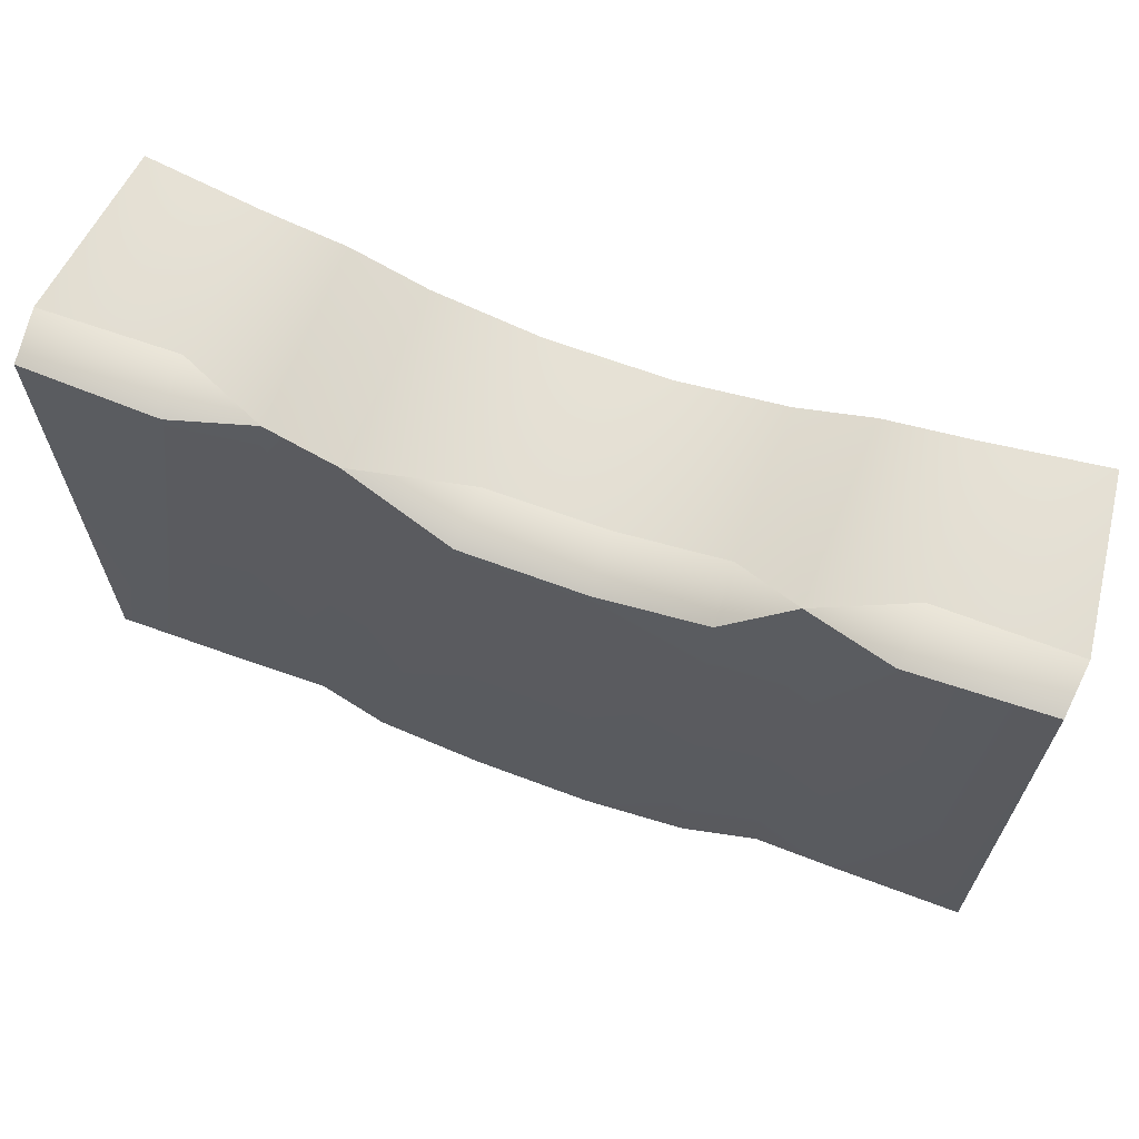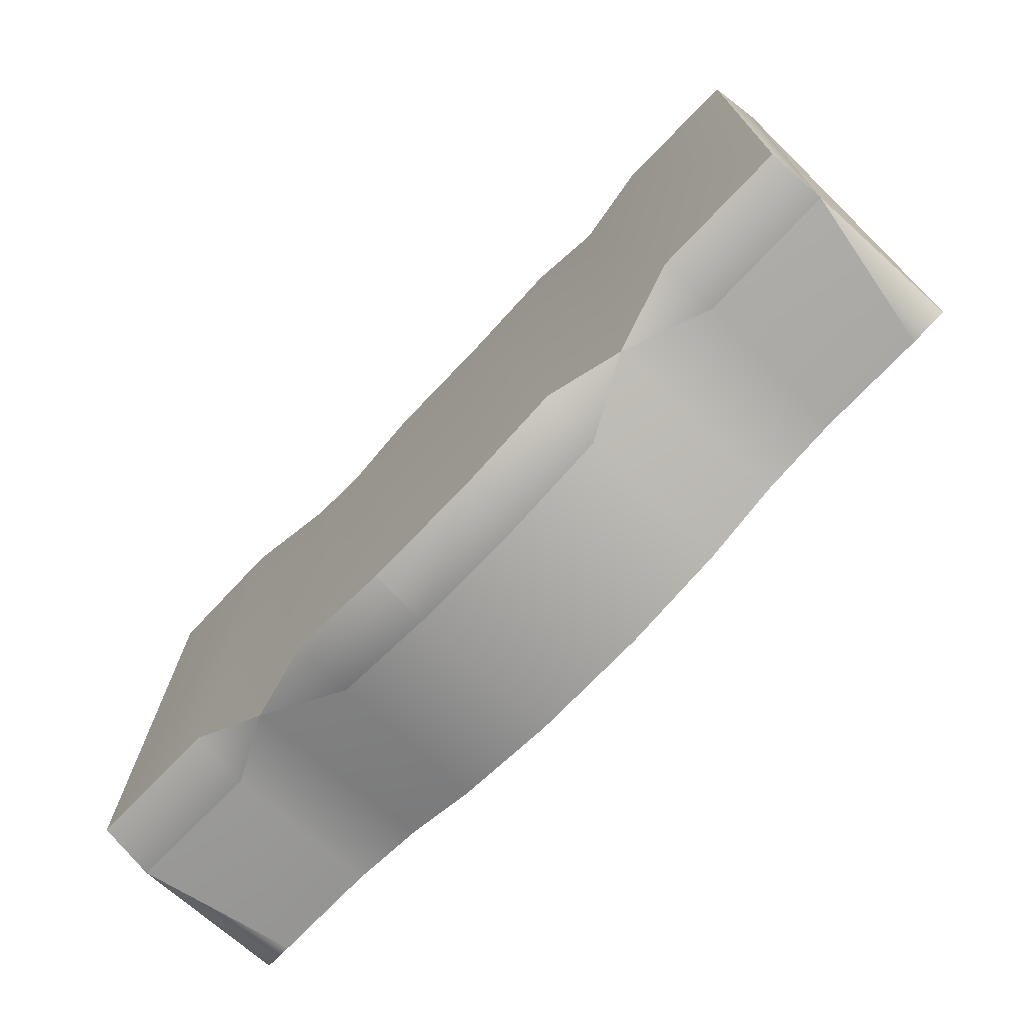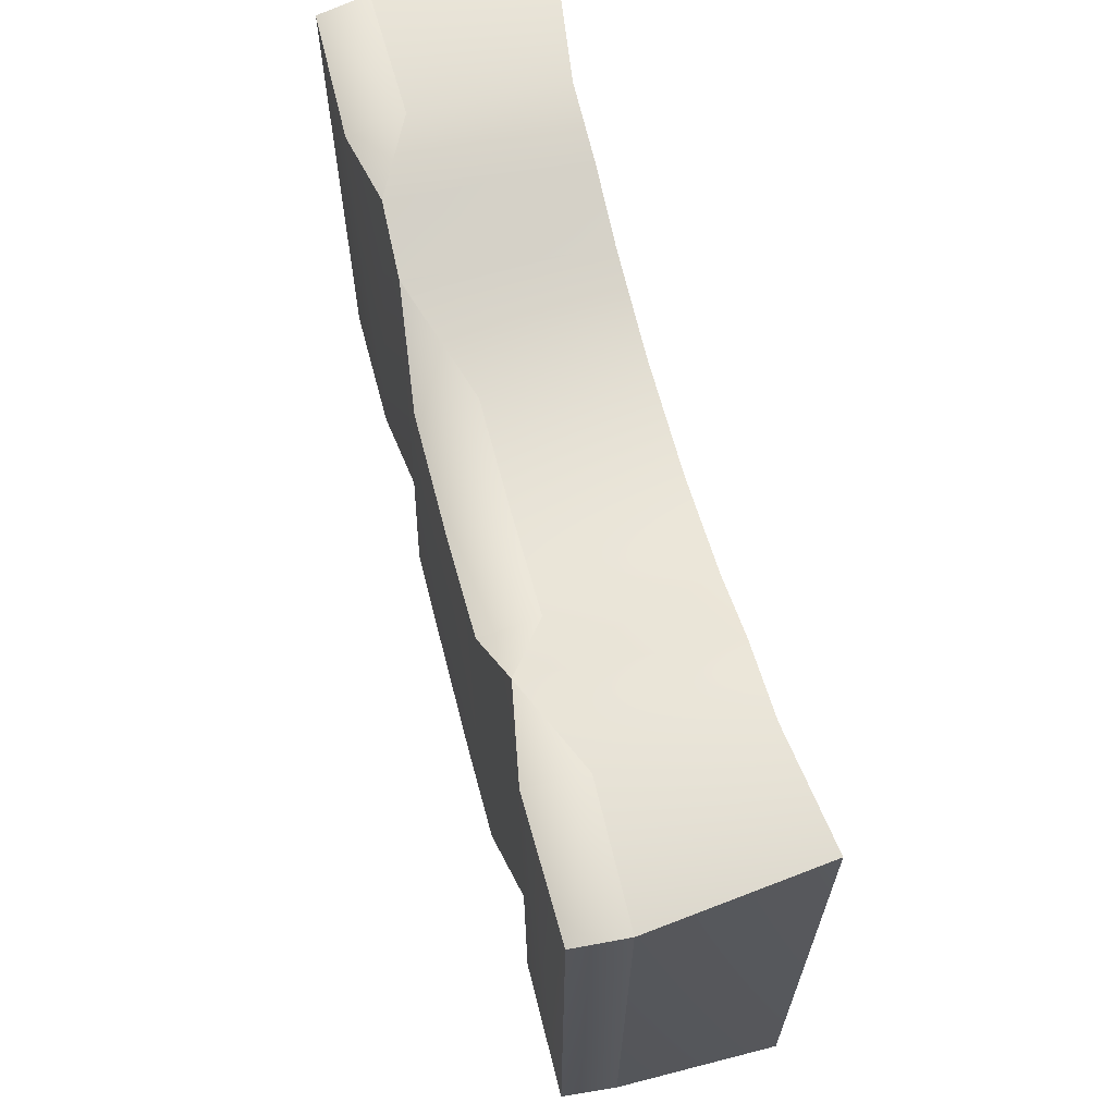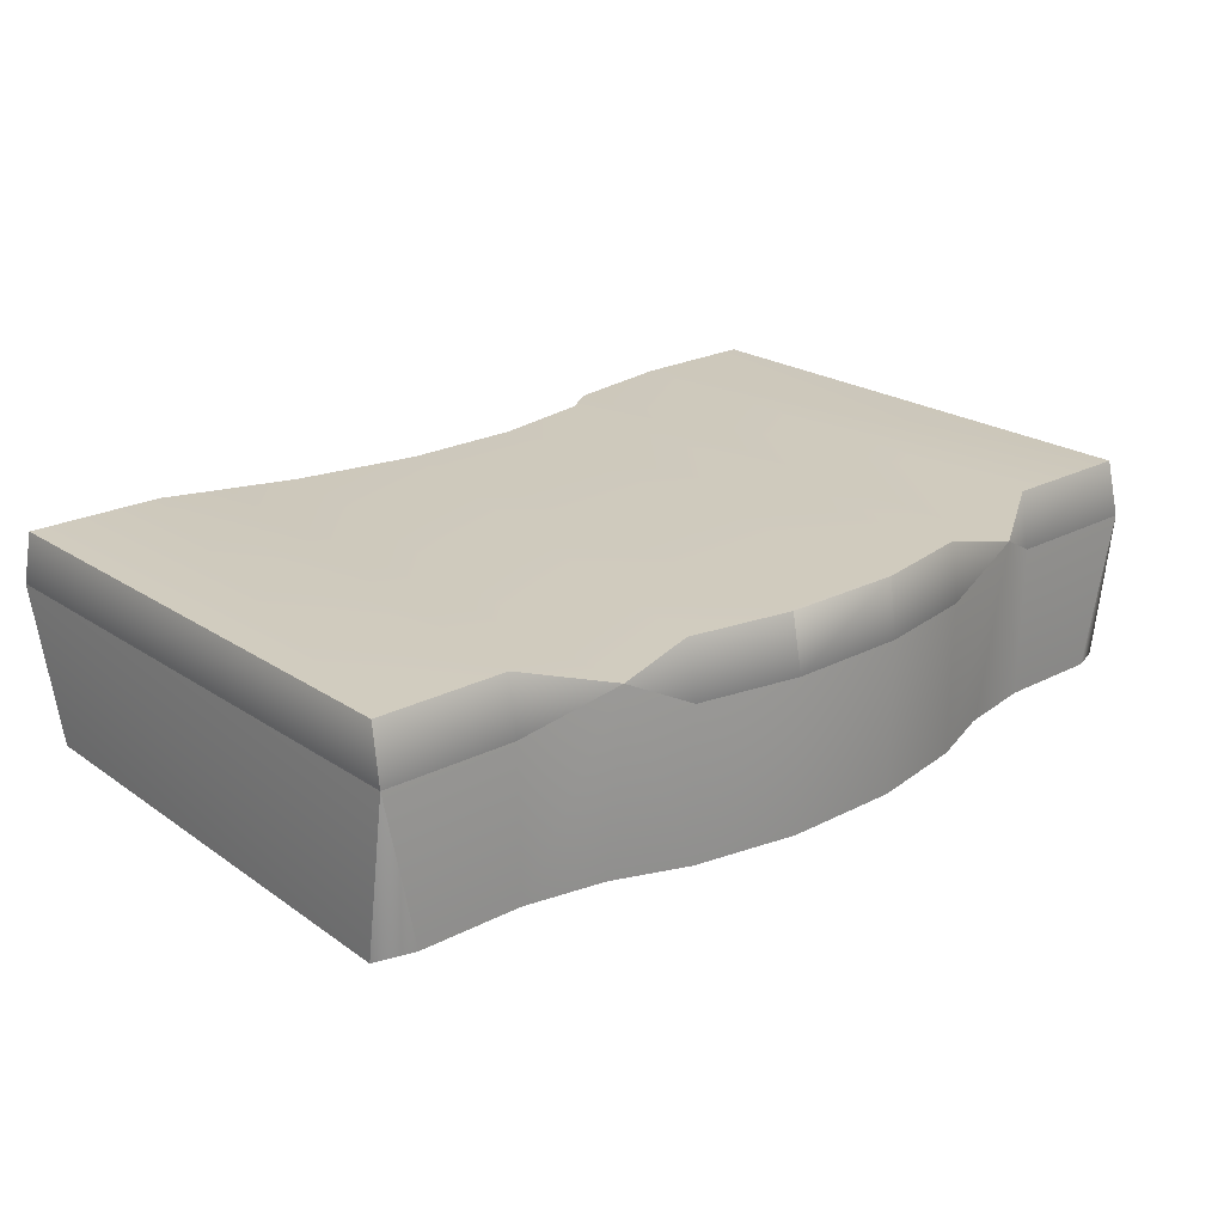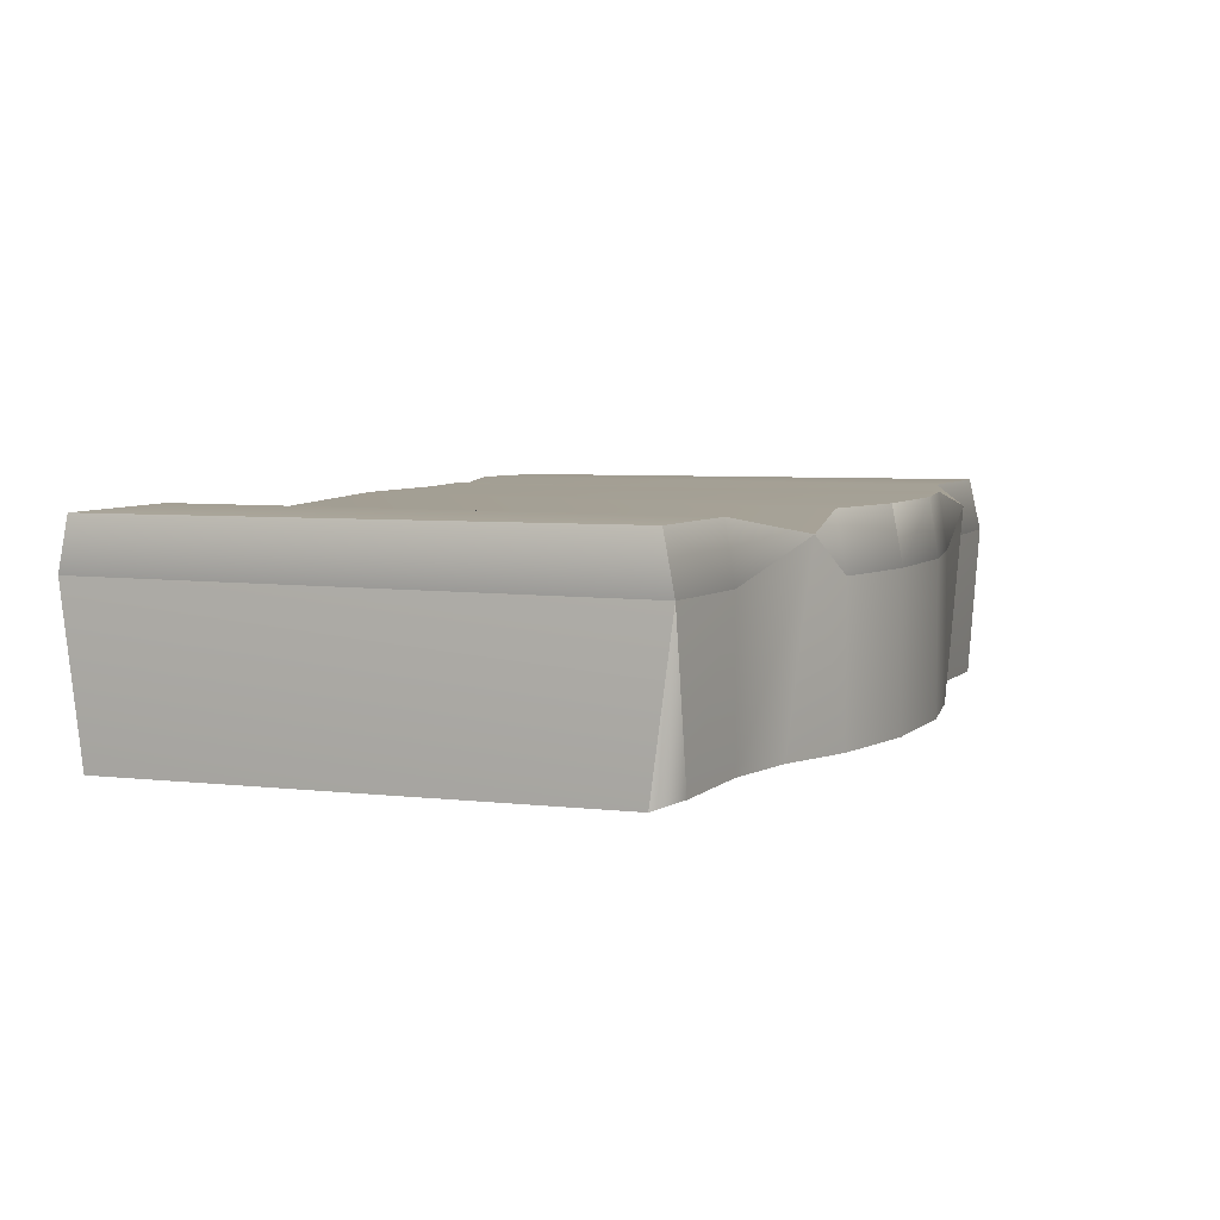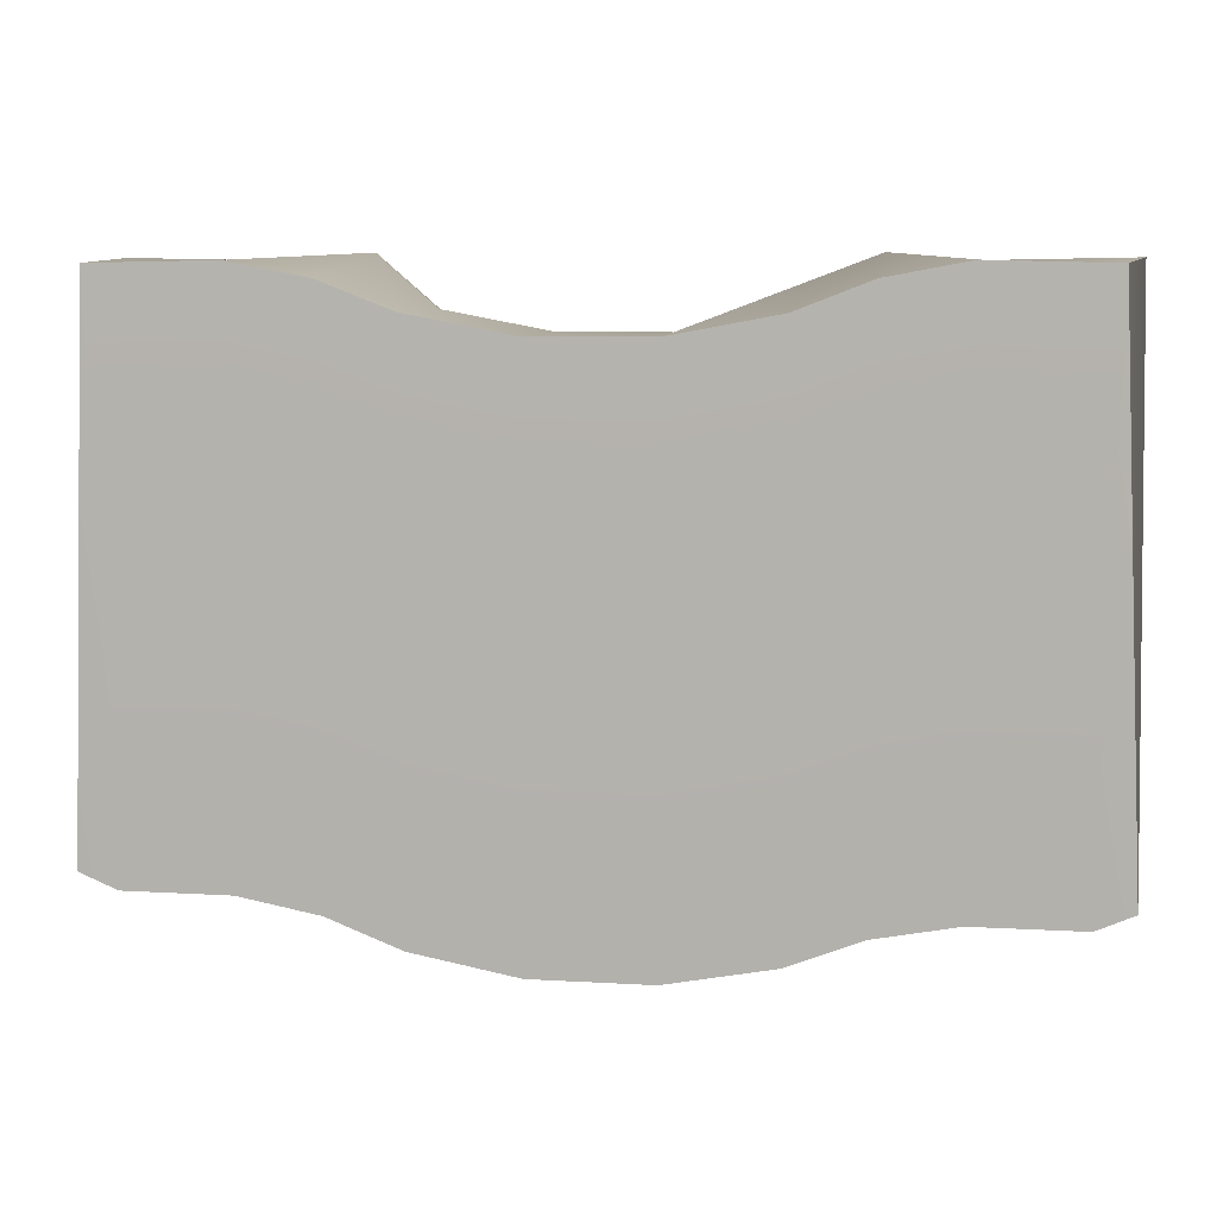
<metadata>
{"format":"obj","ext":"obj","renderer":"f3d","projection":"perspective","resolution":1024,"background":"white","views":[{"elev":65.9,"azim":-159.6,"up":"+Z"},{"elev":-72.4,"azim":-133.6,"up":"+Z"},{"elev":65.2,"azim":-104.6,"up":"+Z"},{"elev":22.9,"azim":138.7,"up":"+Y"},{"elev":5.7,"azim":113.5,"up":"+Y"},{"elev":7.8,"azim":9.4,"up":"+Z"}]}
</metadata>
<code>
g SM_Sponge_01_LOD2
v -0.05684 0.01772 -0.0309
v -0.05737 -0.002183 -0.02844
v -0.05282 -0.001716 -0.03053
v 0.05684 0.01772 -0.0309
v 0.05282 -0.001716 -0.03053
v 0.05732 -0.00231 -0.0284
v -0.05737 -0.002183 -0.02844
v -0.05447 -0.003773 0.03811
v -0.05282 -0.001716 -0.03053
v 0.05282 -0.001716 -0.03053
v 0.05445 -0.00384 0.03806
v 0.05732 -0.00231 -0.0284
v 0.02058 0.02286 0.03614
v 0.007231 0.01738 0.03054
v 0.007619 0.02458 0.02934
v 0.0397 0.02458 -0.02933
v 0.02993 0.02239 -0.03549
v 0.03991 0.01739 -0.03055
v -0.02906 0.02267 0.03933
v -0.04027 0.01741 0.03843
v -0.03964 0.02459 0.03717
v 0.02906 0.02267 0.03933
v 0.03964 0.02459 0.03717
v 0.04027 0.01741 0.03843
v -0.02993 0.02239 -0.03549
v -0.0397 0.02458 -0.02933
v -0.03991 0.01739 -0.03055
v -0.02068 0.0246 -0.03478
v -0.02993 0.02239 -0.03549
v -0.02045 0.01736 -0.03598
v -0.02906 0.02267 0.03933
v -0.02089 0.02457 0.03193
v -0.02066 0.0174 0.03306
v 0.02993 0.02239 -0.03549
v 0.02068 0.0246 -0.03478
v 0.02045 0.01736 -0.03598
v -0.0565 0.02467 -0.02944
v -0.05715 0.01778 0.03874
v -0.05684 0.01772 -0.0309
v -0.05645 0.02435 0.03787
v 0.0565 0.02467 -0.02944
v 0.05716 0.01778 0.03873
v 0.05645 0.02435 0.03787
v 0.05684 0.01772 -0.0309
v 0.05732 -0.00231 -0.0284
v 0.05716 0.01778 0.03873
v 0.05684 0.01772 -0.0309
v 0.05445 -0.00384 0.03806
v -0.05684 0.01772 -0.0309
v -0.05715 0.01778 0.03874
v -0.05737 -0.002183 -0.02844
v -0.05447 -0.003773 0.03811
v -0.02066 0.0174 0.03306
v -0.007557 0.0246 0.0293
v -0.00723 0.01736 0.03054
v -0.02089 0.02457 0.03193
v 0.02068 0.0246 -0.03478
v 0.007619 0.02458 0.02934
v 0.007522 0.02456 -0.0371
v 0.02058 0.02286 0.03614
v -0.02045 0.01736 -0.03598
v -0.007339 -0.001714 -0.03843
v -0.007439 0.01737 -0.03841
v -0.02044 -0.001714 -0.03598
v -0.007488 0.02459 -0.03731
v -0.007557 0.0246 0.0293
v -0.02068 0.0246 -0.03478
v -0.02089 0.02457 0.03193
v 0.007528 -0.001714 0.03055
v 0.02058 0.02286 0.03614
v 0.02062 -0.001712 0.03302
v 0.007231 0.01738 0.03054
v 0.02068 0.0246 -0.03478
v 0.007522 0.02456 -0.0371
v 0.007418 0.01736 -0.03842
v 0.02045 0.01736 -0.03598
v -0.02068 0.0246 -0.03478
v -0.007439 0.01737 -0.03841
v -0.007488 0.02459 -0.03731
v -0.02045 0.01736 -0.03598
v -0.007531 -0.001711 0.03055
v -0.02062 -0.001712 0.03302
v -0.02066 0.0174 0.03306
v -0.00723 0.01736 0.03054
v 0.007418 0.01736 -0.03842
v 0.00735 -0.001716 -0.03842
v 0.02045 0.01736 -0.03598
v 0.02044 -0.001714 -0.03598
v -0.02044 -0.001714 -0.03598
v -0.007531 -0.001711 0.03055
v -0.007339 -0.001714 -0.03843
v -0.02062 -0.001712 0.03302
v 0.00735 -0.001716 -0.03842
v 0.007528 -0.001714 0.03055
v 0.02044 -0.001714 -0.03598
v 0.02062 -0.001712 0.03302
v 0.007522 0.02456 -0.0371
v -0.007557 0.0246 0.0293
v -0.007488 0.02459 -0.03731
v 0.007619 0.02458 0.02934
v 0.007231 0.01738 0.03054
v -0.00723 0.01736 0.03054
v -0.007557 0.0246 0.0293
v 0.007619 0.02458 0.02934
v -0.007488 0.02459 -0.03731
v 0.007418 0.01736 -0.03842
v 0.007522 0.02456 -0.0371
v -0.007439 0.01737 -0.03841
v 0.007528 -0.001714 0.03055
v -0.00723 0.01736 0.03054
v 0.007231 0.01738 0.03054
v -0.007531 -0.001711 0.03055
v 0.007418 0.01736 -0.03842
v -0.007339 -0.001714 -0.03843
v 0.00735 -0.001716 -0.03842
v -0.007439 0.01737 -0.03841
v -0.007339 -0.001714 -0.03843
v 0.007528 -0.001714 0.03055
v 0.00735 -0.001716 -0.03842
v -0.007531 -0.001711 0.03055
v -0.03958 -0.001713 -0.03055
v -0.02993 0.02239 -0.03549
v -0.03991 0.01739 -0.03055
v -0.02956 -0.001708 -0.03244
v -0.03972 -0.001716 0.03841
v -0.02906 0.02267 0.03933
v -0.02969 -0.00171 0.03655
v -0.04027 0.01741 0.03843
v 0.02969 -0.00171 0.03655
v 0.02906 0.02267 0.03933
v 0.03972 -0.001716 0.03841
v 0.04027 0.01741 0.03843
v 0.0397 0.02458 -0.02933
v 0.02906 0.02267 0.03933
v 0.02993 0.02239 -0.03549
v 0.03964 0.02459 0.03717
v -0.02993 0.02239 -0.03549
v -0.02906 0.02267 0.03933
v -0.0397 0.02458 -0.02933
v -0.03964 0.02459 0.03717
v 0.02993 0.02239 -0.03549
v 0.03958 -0.001713 -0.03055
v 0.03991 0.01739 -0.03055
v 0.02956 -0.001708 -0.03244
v -0.03958 -0.001713 -0.03055
v -0.02969 -0.00171 0.03655
v -0.02956 -0.001708 -0.03244
v -0.03972 -0.001716 0.03841
v 0.02956 -0.001708 -0.03244
v 0.02969 -0.00171 0.03655
v 0.03958 -0.001713 -0.03055
v 0.03972 -0.001716 0.03841
v -0.0565 0.02467 -0.02944
v -0.0397 0.02458 -0.02933
v -0.03964 0.02459 0.03717
v -0.05645 0.02435 0.03787
v 0.0565 0.02467 -0.02944
v 0.03964 0.02459 0.03717
v 0.0397 0.02458 -0.02933
v 0.05645 0.02435 0.03787
v -0.0565 0.02467 -0.02944
v -0.03991 0.01739 -0.03055
v -0.0397 0.02458 -0.02933
v -0.05684 0.01772 -0.0309
v -0.04027 0.01741 0.03843
v -0.05715 0.01778 0.03874
v -0.05645 0.02435 0.03787
v -0.03964 0.02459 0.03717
v 0.04027 0.01741 0.03843
v 0.05645 0.02435 0.03787
v 0.05716 0.01778 0.03873
v 0.03964 0.02459 0.03717
v 0.0565 0.02467 -0.02944
v 0.0397 0.02458 -0.02933
v 0.03991 0.01739 -0.03055
v 0.05684 0.01772 -0.0309
v 0.05445 -0.00384 0.03806
v 0.04027 0.01741 0.03843
v 0.05716 0.01778 0.03873
v 0.03972 -0.001716 0.03841
v -0.03972 -0.001716 0.03841
v -0.05447 -0.003773 0.03811
v -0.04027 0.01741 0.03843
v -0.05715 0.01778 0.03874
v 0.03991 0.01739 -0.03055
v 0.05282 -0.001716 -0.03053
v 0.05684 0.01772 -0.0309
v 0.03958 -0.001713 -0.03055
v -0.03991 0.01739 -0.03055
v -0.05282 -0.001716 -0.03053
v -0.03958 -0.001713 -0.03055
v -0.05684 0.01772 -0.0309
v -0.05282 -0.001716 -0.03053
v -0.03972 -0.001716 0.03841
v -0.03958 -0.001713 -0.03055
v -0.05447 -0.003773 0.03811
v 0.03958 -0.001713 -0.03055
v 0.03972 -0.001716 0.03841
v 0.05282 -0.001716 -0.03053
v 0.05445 -0.00384 0.03806
v 0.02993 0.02239 -0.03549
v 0.02058 0.02286 0.03614
v 0.02068 0.0246 -0.03478
v 0.02906 0.02267 0.03933
v -0.02068 0.0246 -0.03478
v -0.02089 0.02457 0.03193
v -0.02993 0.02239 -0.03549
v -0.02906 0.02267 0.03933
v 0.02906 0.02267 0.03933
v 0.02969 -0.00171 0.03655
v 0.02062 -0.001712 0.03302
v 0.02058 0.02286 0.03614
v 0.02993 0.02239 -0.03549
v 0.02044 -0.001714 -0.03598
v 0.02956 -0.001708 -0.03244
v 0.02045 0.01736 -0.03598
v -0.02062 -0.001712 0.03302
v -0.02906 0.02267 0.03933
v -0.02066 0.0174 0.03306
v -0.02969 -0.00171 0.03655
v -0.02993 0.02239 -0.03549
v -0.02044 -0.001714 -0.03598
v -0.02045 0.01736 -0.03598
v -0.02956 -0.001708 -0.03244
v -0.02956 -0.001708 -0.03244
v -0.02062 -0.001712 0.03302
v -0.02044 -0.001714 -0.03598
v -0.02969 -0.00171 0.03655
v 0.02044 -0.001714 -0.03598
v 0.02062 -0.001712 0.03302
v 0.02956 -0.001708 -0.03244
v 0.02969 -0.00171 0.03655
f 3 2 1
f 6 5 4
f 9 8 7
f 12 11 10
f 15 14 13
f 18 17 16
f 21 20 19
f 24 23 22
f 27 26 25
f 30 29 28
f 33 32 31
f 36 35 34
f 39 38 37
f 40 37 38
f 43 42 41
f 44 41 42
f 47 46 45
f 48 45 46
f 51 50 49
f 52 50 51
f 55 54 53
f 56 53 54
f 59 58 57
f 60 57 58
f 63 62 61
f 64 61 62
f 67 66 65
f 68 66 67
f 71 70 69
f 72 69 70
f 75 74 73
f 76 75 73
f 79 78 77
f 80 77 78
f 83 82 81
f 84 83 81
f 87 86 85
f 88 86 87
f 91 90 89
f 92 89 90
f 95 94 93
f 96 94 95
f 99 98 97
f 100 97 98
f 103 102 101
f 104 103 101
f 107 106 105
f 108 105 106
f 111 110 109
f 112 109 110
f 115 114 113
f 116 113 114
f 119 118 117
f 120 117 118
f 123 122 121
f 124 121 122
f 127 126 125
f 128 125 126
f 131 130 129
f 132 130 131
f 135 134 133
f 136 133 134
f 139 138 137
f 140 138 139
f 143 142 141
f 144 141 142
f 147 146 145
f 148 145 146
f 151 150 149
f 152 150 151
f 155 154 153
f 156 155 153
f 159 158 157
f 160 157 158
f 163 162 161
f 164 161 162
f 167 166 165
f 168 167 165
f 171 170 169
f 172 169 170
f 175 174 173
f 176 175 173
f 179 178 177
f 180 177 178
f 183 182 181
f 183 184 182
f 187 186 185
f 188 185 186
f 191 190 189
f 192 189 190
f 195 194 193
f 196 193 194
f 199 198 197
f 200 198 199
f 203 202 201
f 204 201 202
f 207 206 205
f 208 206 207
f 211 210 209
f 209 212 211
f 215 214 213
f 216 213 214
f 219 218 217
f 220 217 218
f 223 222 221
f 224 221 222
f 227 226 225
f 228 225 226
f 231 230 229
f 232 230 231

</code>
